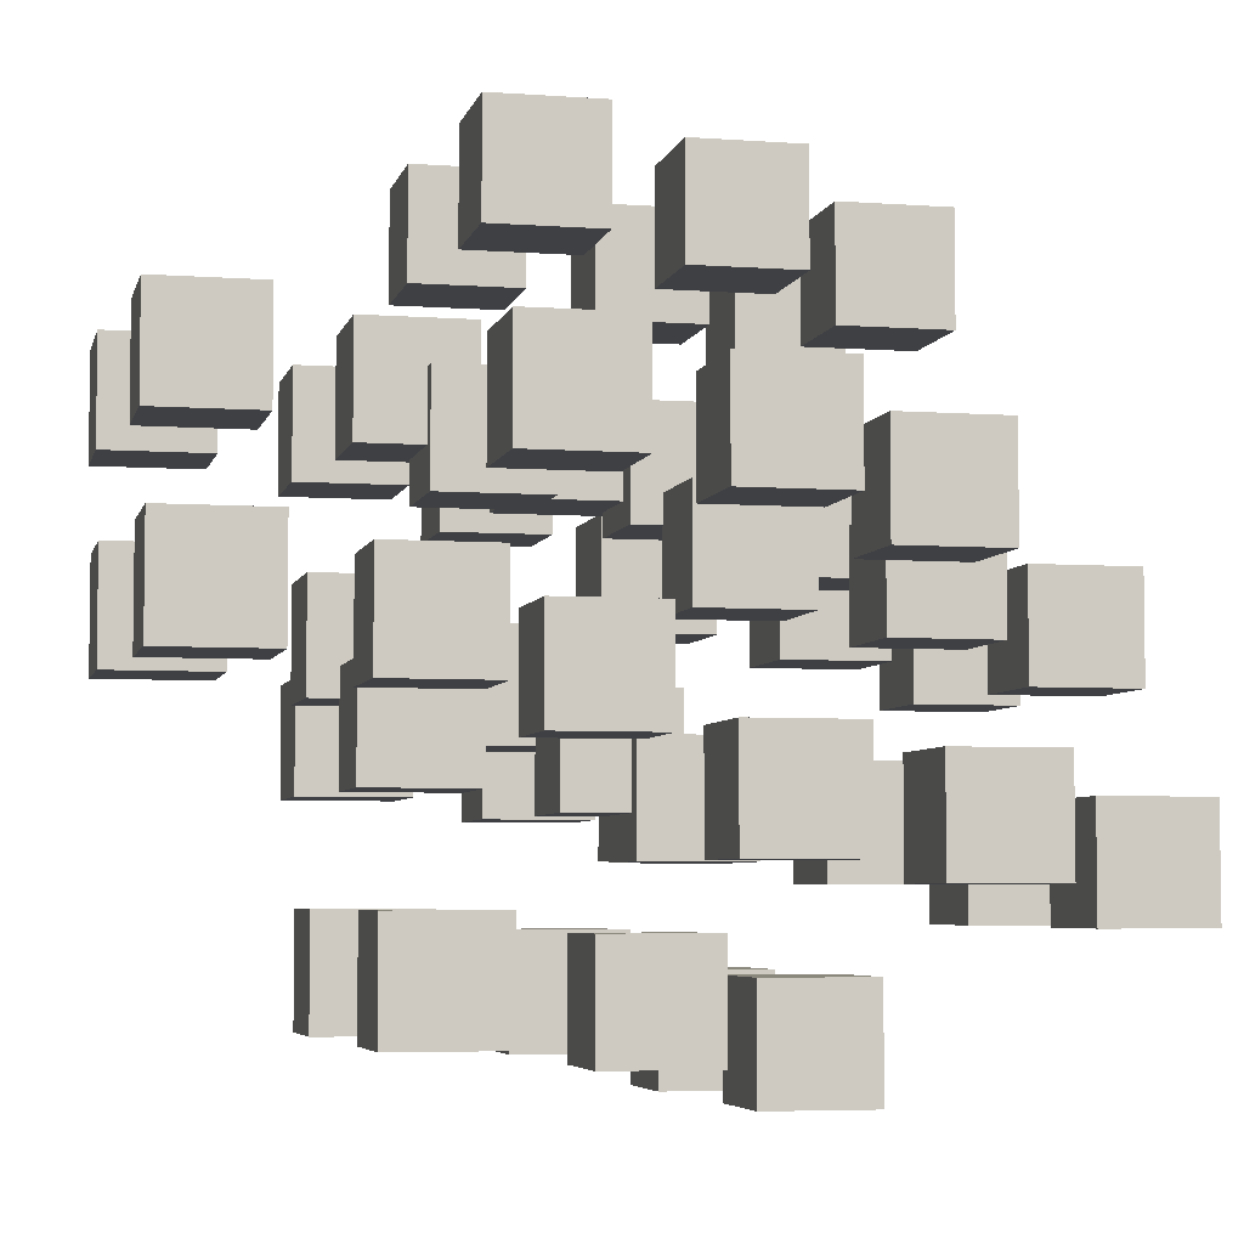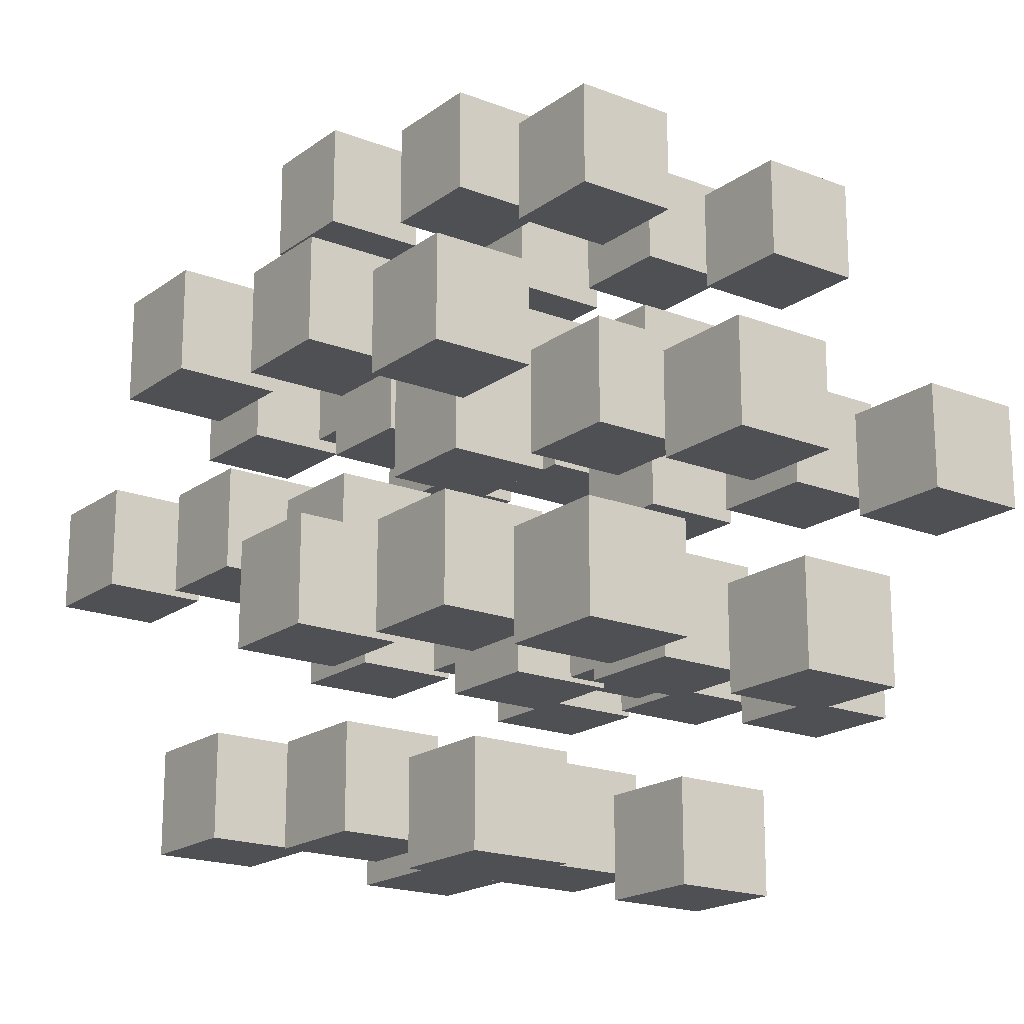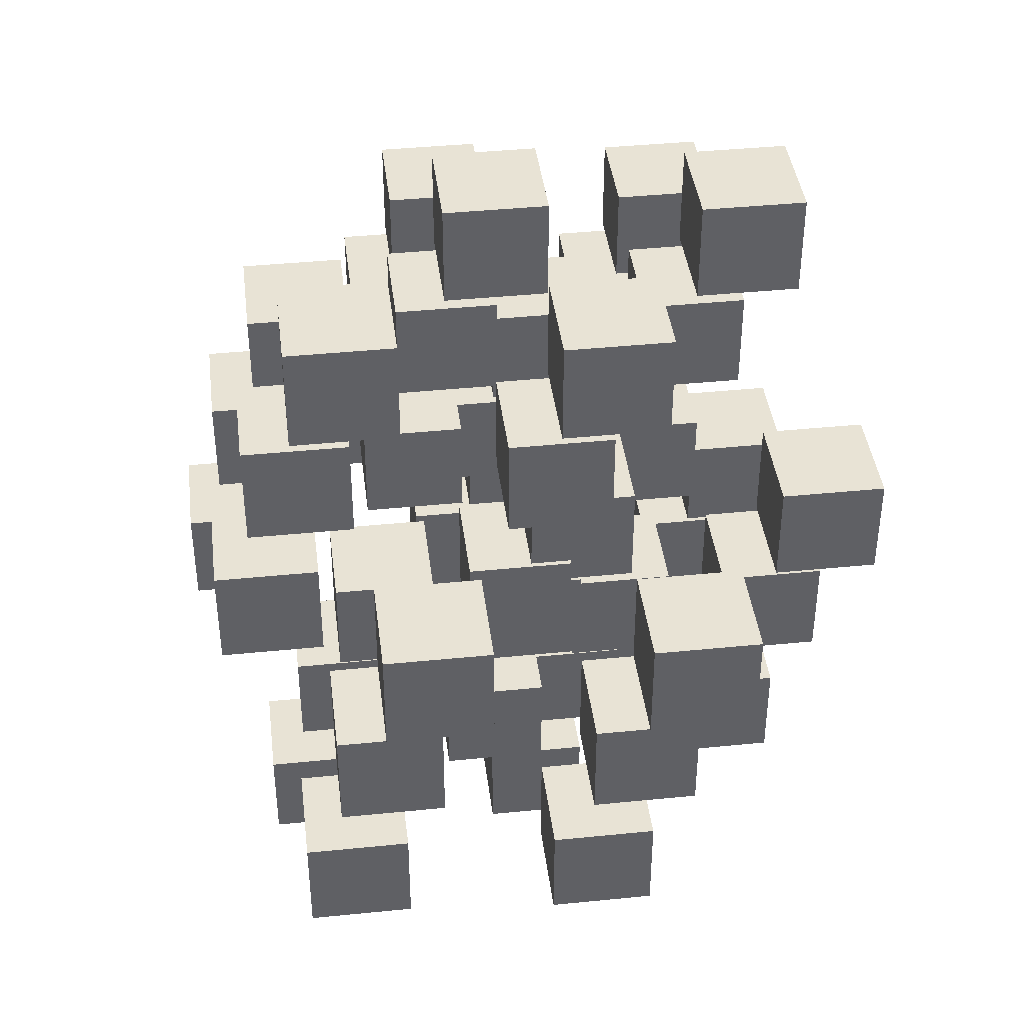
<metadata>
{"format":"obj","ext":"obj","renderer":"f3d","projection":"perspective","resolution":1024,"background":"white","views":[{"elev":-5.1,"azim":-102.9,"up":"+Y"},{"elev":-18.8,"azim":-36.5,"up":"+Y"},{"elev":41.0,"azim":-7.0,"up":"+Z"}]}
</metadata>
<code>
o Cube
v 1 1 -1
v 1 -1 -1
v 1 1 1
v 1 -1 1
v -1 1 -1
v -1 -1 -1
v -1 1 1
v -1 -1 1
f 5 3 1
f 3 8 4
f 7 6 8
f 2 8 6
f 1 4 2
f 5 2 6
f 5 7 3
f 3 7 8
f 7 5 6
f 2 4 8
f 1 3 4
f 5 1 2
o Cube.001
v 1.9 0.3257 1.685
v 1.9 -1.674 1.685
v 1.9 0.3257 3.685
v 1.9 -1.674 3.685
v -0.1001 0.3257 1.685
v -0.1001 -1.674 1.685
v -0.1001 0.3257 3.685
v -0.1001 -1.674 3.685
f 13 11 9
f 11 16 12
f 15 14 16
f 10 16 14
f 9 12 10
f 13 10 14
f 13 15 11
f 11 15 16
f 15 13 14
f 10 12 16
f 9 11 12
f 13 9 10
o Cube.002
v 0.2774 1.34 -4.323
v 0.2774 -0.6602 -4.323
v 0.2774 1.34 -2.323
v 0.2774 -0.6602 -2.323
v -1.723 1.34 -4.323
v -1.723 -0.6602 -4.323
v -1.723 1.34 -2.323
v -1.723 -0.6602 -2.323
f 21 19 17
f 19 24 20
f 23 22 24
f 18 24 22
f 17 20 18
f 21 18 22
f 21 23 19
f 19 23 24
f 23 21 22
f 18 20 24
f 17 19 20
f 21 17 18
o Cube.003
v -3.936 0.9781 -0.6629
v -3.936 -1.022 -0.6629
v -3.936 0.9781 1.337
v -3.936 -1.022 1.337
v -5.936 0.9781 -0.6629
v -5.936 -1.022 -0.6629
v -5.936 0.9781 1.337
v -5.936 -1.022 1.337
f 29 27 25
f 27 32 28
f 31 30 32
f 26 32 30
f 25 28 26
f 29 26 30
f 29 31 27
f 27 31 32
f 31 29 30
f 26 28 32
f 25 27 28
f 29 25 26
o Cube.004
v -3.036 0.3038 2.022
v -3.036 -1.696 2.022
v -3.036 0.3038 4.022
v -3.036 -1.696 4.022
v -5.036 0.3038 2.022
v -5.036 -1.696 2.022
v -5.036 0.3038 4.022
v -5.036 -1.696 4.022
f 37 35 33
f 35 40 36
f 39 38 40
f 34 40 38
f 33 36 34
f 37 34 38
f 37 39 35
f 35 39 40
f 39 37 38
f 34 36 40
f 33 35 36
f 37 33 34
o Cube.005
v -4.659 1.318 -3.986
v -4.659 -0.6822 -3.986
v -4.659 1.318 -1.986
v -4.659 -0.6822 -1.986
v -6.659 1.318 -3.986
v -6.659 -0.6822 -3.986
v -6.659 1.318 -1.986
v -6.659 -0.6822 -1.986
f 45 43 41
f 43 48 44
f 47 46 48
f 42 48 46
f 41 44 42
f 45 42 46
f 45 47 43
f 43 47 48
f 47 45 46
f 42 44 48
f 41 43 44
f 45 41 42
o Cube.006
v 0.3828 6.657 -4.402
v 0.3828 4.657 -4.402
v 0.3828 6.657 -2.402
v 0.3828 4.657 -2.402
v -1.617 6.657 -4.402
v -1.617 4.657 -4.402
v -1.617 6.657 -2.402
v -1.617 4.657 -2.402
f 53 51 49
f 51 56 52
f 55 54 56
f 50 56 54
f 49 52 50
f 53 50 54
f 53 55 51
f 51 55 56
f 55 53 54
f 50 52 56
f 49 51 52
f 53 49 50
o Cube.007
v 1.283 5.983 -1.717
v 1.283 3.983 -1.717
v 1.283 5.983 0.2826
v 1.283 3.983 0.2826
v -0.7172 5.983 -1.717
v -0.7172 3.983 -1.717
v -0.7172 5.983 0.2826
v -0.7172 3.983 0.2826
f 61 59 57
f 59 64 60
f 63 62 64
f 58 64 62
f 57 60 58
f 61 58 62
f 61 63 59
f 59 63 64
f 63 61 62
f 58 60 64
f 57 59 60
f 61 57 58
o Cube.008
v -0.3398 6.997 -7.725
v -0.3398 4.997 -7.725
v -0.3398 6.997 -5.725
v -0.3398 4.997 -5.725
v -2.34 6.997 -7.725
v -2.34 4.997 -7.725
v -2.34 6.997 -5.725
v -2.34 4.997 -5.725
f 69 67 65
f 67 72 68
f 71 70 72
f 66 72 70
f 65 68 66
f 69 66 70
f 69 71 67
f 67 71 72
f 71 69 70
f 66 68 72
f 65 67 68
f 69 65 66
o Cube.009
v -4.554 6.635 -4.065
v -4.554 4.635 -4.065
v -4.554 6.635 -2.065
v -4.554 4.635 -2.065
v -6.554 6.635 -4.065
v -6.554 4.635 -4.065
v -6.554 6.635 -2.065
v -6.554 4.635 -2.065
f 77 75 73
f 75 80 76
f 79 78 80
f 74 80 78
f 73 76 74
f 77 74 78
f 77 79 75
f 75 79 80
f 79 77 78
f 74 76 80
f 73 75 76
f 77 73 74
o Cube.010
v -3.654 5.961 -1.38
v -3.654 3.961 -1.38
v -3.654 5.961 0.6198
v -3.654 3.961 0.6198
v -5.654 5.961 -1.38
v -5.654 3.961 -1.38
v -5.654 5.961 0.6198
v -5.654 3.961 0.6198
f 85 83 81
f 83 88 84
f 87 86 88
f 82 88 86
f 81 84 82
f 85 82 86
f 85 87 83
f 83 87 88
f 87 85 86
f 82 84 88
f 81 83 84
f 85 81 82
o Cube.011
v -5.276 6.975 -7.388
v -5.276 4.975 -7.388
v -5.276 6.975 -5.388
v -5.276 4.975 -5.388
v -7.276 6.975 -7.388
v -7.276 4.975 -7.388
v -7.276 6.975 -5.388
v -7.276 4.975 -5.388
f 93 91 89
f 91 96 92
f 95 94 96
f 90 96 94
f 89 92 90
f 93 90 94
f 93 95 91
f 91 95 96
f 95 93 94
f 90 92 96
f 89 91 92
f 93 89 90
o Cube.012
v -2.181 -2.862 -1.127
v -2.181 -4.862 -1.127
v -2.181 -2.862 0.8728
v -2.181 -4.862 0.8728
v -4.181 -2.862 -1.127
v -4.181 -4.862 -1.127
v -4.181 -2.862 0.8728
v -4.181 -4.862 0.8728
f 101 99 97
f 99 104 100
f 103 102 104
f 98 104 102
f 97 100 98
f 101 98 102
f 101 103 99
f 99 103 104
f 103 101 102
f 98 100 104
f 97 99 100
f 101 97 98
o Cube.013
v -1.281 -3.537 1.558
v -1.281 -5.537 1.558
v -1.281 -3.537 3.558
v -1.281 -5.537 3.558
v -3.281 -3.537 1.558
v -3.281 -5.537 1.558
v -3.281 -3.537 3.558
v -3.281 -5.537 3.558
f 109 107 105
f 107 112 108
f 111 110 112
f 106 112 110
f 105 108 106
f 109 106 110
f 109 111 107
f 107 111 112
f 111 109 110
f 106 108 112
f 105 107 108
f 109 105 106
o Cube.014
v -2.904 -2.523 -4.45
v -2.904 -4.523 -4.45
v -2.904 -2.523 -2.45
v -2.904 -4.523 -2.45
v -4.904 -2.523 -4.45
v -4.904 -4.523 -4.45
v -4.904 -2.523 -2.45
v -4.904 -4.523 -2.45
f 117 115 113
f 115 120 116
f 119 118 120
f 114 120 118
f 113 116 114
f 117 114 118
f 117 119 115
f 115 119 120
f 119 117 118
f 114 116 120
f 113 115 116
f 117 113 114
o Cube.015
v -7.118 -2.884 -0.7901
v -7.118 -4.884 -0.7901
v -7.118 -2.884 1.21
v -7.118 -4.884 1.21
v -9.118 -2.884 -0.7901
v -9.118 -4.884 -0.7901
v -9.118 -2.884 1.21
v -9.118 -4.884 1.21
f 125 123 121
f 123 128 124
f 127 126 128
f 122 128 126
f 121 124 122
f 125 122 126
f 125 127 123
f 123 127 128
f 127 125 126
f 122 124 128
f 121 123 124
f 125 121 122
o Cube.016
v -6.218 -3.559 1.895
v -6.218 -5.559 1.895
v -6.218 -3.559 3.895
v -6.218 -5.559 3.895
v -8.218 -3.559 1.895
v -8.218 -5.559 1.895
v -8.218 -3.559 3.895
v -8.218 -5.559 3.895
f 133 131 129
f 131 136 132
f 135 134 136
f 130 136 134
f 129 132 130
f 133 130 134
f 133 135 131
f 131 135 136
f 135 133 134
f 130 132 136
f 129 131 132
f 133 129 130
o Cube.017
v -7.84 -2.545 -4.113
v -7.84 -4.545 -4.113
v -7.84 -2.545 -2.113
v -7.84 -4.545 -2.113
v -9.84 -2.545 -4.113
v -9.84 -4.545 -4.113
v -9.84 -2.545 -2.113
v -9.84 -4.545 -2.113
f 141 139 137
f 139 144 140
f 143 142 144
f 138 144 142
f 137 140 138
f 141 138 142
f 141 143 139
f 139 143 144
f 143 141 142
f 138 140 144
f 137 139 140
f 141 137 138
o Cube.018
v -2.798 2.795 -4.53
v -2.798 0.795 -4.53
v -2.798 2.795 -2.53
v -2.798 0.795 -2.53
v -4.798 2.795 -4.53
v -4.798 0.795 -4.53
v -4.798 2.795 -2.53
v -4.798 0.795 -2.53
f 149 147 145
f 147 152 148
f 151 150 152
f 146 152 150
f 145 148 146
f 149 146 150
f 149 151 147
f 147 151 152
f 151 149 150
f 146 148 152
f 145 147 148
f 149 145 146
o Cube.019
v -1.899 2.121 -1.845
v -1.899 0.1207 -1.845
v -1.899 2.121 0.1554
v -1.899 0.1207 0.1554
v -3.899 2.121 -1.845
v -3.899 0.1207 -1.845
v -3.899 2.121 0.1554
v -3.899 0.1207 0.1554
f 157 155 153
f 155 160 156
f 159 158 160
f 154 160 158
f 153 156 154
f 157 154 158
f 157 159 155
f 155 159 160
f 159 157 158
f 154 156 160
f 153 155 156
f 157 153 154
o Cube.020
v -3.521 3.135 -7.852
v -3.521 1.135 -7.852
v -3.521 3.135 -5.852
v -3.521 1.135 -5.852
v -5.521 3.135 -7.852
v -5.521 1.135 -7.852
v -5.521 3.135 -5.852
v -5.521 1.135 -5.852
f 165 163 161
f 163 168 164
f 167 166 168
f 162 168 166
f 161 164 162
f 165 162 166
f 165 167 163
f 163 167 168
f 167 165 166
f 162 164 168
f 161 163 164
f 165 161 162
o Cube.021
v -7.735 2.773 -4.192
v -7.735 0.773 -4.192
v -7.735 2.773 -2.192
v -7.735 0.773 -2.192
v -9.735 2.773 -4.192
v -9.735 0.773 -4.192
v -9.735 2.773 -2.192
v -9.735 0.773 -2.192
f 173 171 169
f 171 176 172
f 175 174 176
f 170 176 174
f 169 172 170
f 173 170 174
f 173 175 171
f 171 175 176
f 175 173 174
f 170 172 176
f 169 171 172
f 173 169 170
o Cube.022
v -6.835 2.099 -1.507
v -6.835 0.09876 -1.507
v -6.835 2.099 0.4926
v -6.835 0.09876 0.4926
v -8.835 2.099 -1.507
v -8.835 0.09876 -1.507
v -8.835 2.099 0.4926
v -8.835 0.09876 0.4926
f 181 179 177
f 179 184 180
f 183 182 184
f 178 184 182
f 177 180 178
f 181 178 182
f 181 183 179
f 179 183 184
f 183 181 182
f 178 180 184
f 177 179 180
f 181 177 178
o Cube.023
v -8.457 3.113 -7.515
v -8.457 1.113 -7.515
v -8.457 3.113 -5.515
v -8.457 1.113 -5.515
v -10.46 3.113 -7.515
v -10.46 1.113 -7.515
v -10.46 3.113 -5.515
v -10.46 1.113 -5.515
f 189 187 185
f 187 192 188
f 191 190 192
f 186 192 190
f 185 188 186
f 189 186 190
f 189 191 187
f 187 191 192
f 191 189 190
f 186 188 192
f 185 187 188
f 189 185 186
o Cube.024
v -0.3514 3.736 3.947
v -0.3514 1.736 3.947
v -0.3514 3.736 5.947
v -0.3514 1.736 5.947
v -2.351 3.736 3.947
v -2.351 1.736 3.947
v -2.351 3.736 5.947
v -2.351 1.736 5.947
f 197 195 193
f 195 200 196
f 199 198 200
f 194 200 198
f 193 196 194
f 197 194 198
f 197 199 195
f 195 199 200
f 199 197 198
f 194 196 200
f 193 195 196
f 197 193 194
o Cube.025
v 0.5485 3.062 6.632
v 0.5485 1.062 6.632
v 0.5485 3.062 8.632
v 0.5485 1.062 8.632
v -1.451 3.062 6.632
v -1.451 1.062 6.632
v -1.451 3.062 8.632
v -1.451 1.062 8.632
f 205 203 201
f 203 208 204
f 207 206 208
f 202 208 206
f 201 204 202
f 205 202 206
f 205 207 203
f 203 207 208
f 207 205 206
f 202 204 208
f 201 203 204
f 205 201 202
o Cube.026
v -1.074 4.076 0.6238
v -1.074 2.076 0.6238
v -1.074 4.076 2.624
v -1.074 2.076 2.624
v -3.074 4.076 0.6238
v -3.074 2.076 0.6238
v -3.074 4.076 2.624
v -3.074 2.076 2.624
f 213 211 209
f 211 216 212
f 215 214 216
f 210 216 214
f 209 212 210
f 213 210 214
f 213 215 211
f 211 215 216
f 215 213 214
f 210 212 216
f 209 211 212
f 213 209 210
o Cube.027
v -5.288 3.714 4.284
v -5.288 1.714 4.284
v -5.288 3.714 6.284
v -5.288 1.714 6.284
v -7.288 3.714 4.284
v -7.288 1.714 4.284
v -7.288 3.714 6.284
v -7.288 1.714 6.284
f 221 219 217
f 219 224 220
f 223 222 224
f 218 224 222
f 217 220 218
f 221 218 222
f 221 223 219
f 219 223 224
f 223 221 222
f 218 220 224
f 217 219 220
f 221 217 218
o Cube.028
v -4.388 3.04 6.969
v -4.388 1.04 6.969
v -4.388 3.04 8.969
v -4.388 1.04 8.969
v -6.388 3.04 6.969
v -6.388 1.04 6.969
v -6.388 3.04 8.969
v -6.388 1.04 8.969
f 229 227 225
f 227 232 228
f 231 230 232
f 226 232 230
f 225 228 226
f 229 226 230
f 229 231 227
f 227 231 232
f 231 229 230
f 226 228 232
f 225 227 228
f 229 225 226
o Cube.029
v -6.01 4.054 0.9609
v -6.01 2.054 0.9609
v -6.01 4.054 2.961
v -6.01 2.054 2.961
v -8.01 4.054 0.9609
v -8.01 2.054 0.9609
v -8.01 4.054 2.961
v -8.01 2.054 2.961
f 237 235 233
f 235 240 236
f 239 238 240
f 234 240 238
f 233 236 234
f 237 234 238
f 237 239 235
f 235 239 240
f 239 237 238
f 234 236 240
f 233 235 236
f 237 233 234
o Cube.030
v -0.9685 9.394 0.5443
v -0.9685 7.394 0.5443
v -0.9685 9.394 2.544
v -0.9685 7.394 2.544
v -2.969 9.394 0.5443
v -2.969 7.394 0.5443
v -2.969 9.394 2.544
v -2.969 7.394 2.544
f 245 243 241
f 243 248 244
f 247 246 248
f 242 248 246
f 241 244 242
f 245 242 246
f 245 247 243
f 243 247 248
f 247 245 246
f 242 244 248
f 241 243 244
f 245 241 242
o Cube.031
v -0.06862 8.719 3.229
v -0.06862 6.719 3.229
v -0.06862 8.719 5.229
v -0.06862 6.719 5.229
v -2.069 8.719 3.229
v -2.069 6.719 3.229
v -2.069 8.719 5.229
v -2.069 6.719 5.229
f 253 251 249
f 251 256 252
f 255 254 256
f 250 256 254
f 249 252 250
f 253 250 254
f 253 255 251
f 251 255 256
f 255 253 254
f 250 252 256
f 249 251 252
f 253 249 250
o Cube.032
v -1.691 9.733 -2.779
v -1.691 7.733 -2.779
v -1.691 9.733 -0.7786
v -1.691 7.733 -0.7786
v -3.691 9.733 -2.779
v -3.691 7.733 -2.779
v -3.691 9.733 -0.7786
v -3.691 7.733 -0.7786
f 261 259 257
f 259 264 260
f 263 262 264
f 258 264 262
f 257 260 258
f 261 258 262
f 261 263 259
f 259 263 264
f 263 261 262
f 258 260 264
f 257 259 260
f 261 257 258
o Cube.033
v -5.905 9.372 0.8814
v -5.905 7.372 0.8814
v -5.905 9.372 2.881
v -5.905 7.372 2.881
v -7.905 9.372 0.8814
v -7.905 7.372 0.8814
v -7.905 9.372 2.881
v -7.905 7.372 2.881
f 269 267 265
f 267 272 268
f 271 270 272
f 266 272 270
f 265 268 266
f 269 266 270
f 269 271 267
f 267 271 272
f 271 269 270
f 266 268 272
f 265 267 268
f 269 265 266
o Cube.034
v -5.005 8.697 3.566
v -5.005 6.697 3.566
v -5.005 8.697 5.566
v -5.005 6.697 5.566
v -7.005 8.697 3.566
v -7.005 6.697 3.566
v -7.005 8.697 5.566
v -7.005 6.697 5.566
f 277 275 273
f 275 280 276
f 279 278 280
f 274 280 278
f 273 276 274
f 277 274 278
f 277 279 275
f 275 279 280
f 279 277 278
f 274 276 280
f 273 275 276
f 277 273 274
o Cube.035
v -6.628 9.711 -2.441
v -6.628 7.711 -2.441
v -6.628 9.711 -0.4414
v -6.628 7.711 -0.4414
v -8.628 9.711 -2.441
v -8.628 7.711 -2.441
v -8.628 9.711 -0.4414
v -8.628 7.711 -0.4414
f 285 283 281
f 283 288 284
f 287 286 288
f 282 288 286
f 281 284 282
f 285 282 286
f 285 287 283
f 283 287 288
f 287 285 286
f 282 284 288
f 281 283 284
f 285 281 282
o Cube.036
v -3.533 -0.1263 3.819
v -3.533 -2.126 3.819
v -3.533 -0.1263 5.819
v -3.533 -2.126 5.819
v -5.533 -0.1263 3.819
v -5.533 -2.126 3.819
v -5.533 -0.1263 5.819
v -5.533 -2.126 5.819
f 293 291 289
f 291 296 292
f 295 294 296
f 290 296 294
f 289 292 290
f 293 290 294
f 293 295 291
f 291 295 296
f 295 293 294
f 290 292 296
f 289 291 292
f 293 289 290
o Cube.037
v -2.633 -0.8006 6.504
v -2.633 -2.801 6.504
v -2.633 -0.8006 8.504
v -2.633 -2.801 8.504
v -4.633 -0.8006 6.504
v -4.633 -2.801 6.504
v -4.633 -0.8006 8.504
v -4.633 -2.801 8.504
f 301 299 297
f 299 304 300
f 303 302 304
f 298 304 302
f 297 300 298
f 301 298 302
f 301 303 299
f 299 303 304
f 303 301 302
f 298 300 304
f 297 299 300
f 301 297 298
o Cube.038
v -4.255 0.2135 0.4966
v -4.255 -1.787 0.4966
v -4.255 0.2135 2.497
v -4.255 -1.787 2.497
v -6.255 0.2135 0.4966
v -6.255 -1.787 0.4966
v -6.255 0.2135 2.497
v -6.255 -1.787 2.497
f 309 307 305
f 307 312 308
f 311 310 312
f 306 312 310
f 305 308 306
f 309 306 310
f 309 311 307
f 307 311 312
f 311 309 310
f 306 308 312
f 305 307 308
f 309 305 306
o Cube.039
v -8.469 -0.1482 4.157
v -8.469 -2.148 4.157
v -8.469 -0.1482 6.157
v -8.469 -2.148 6.157
v -10.47 -0.1482 4.157
v -10.47 -2.148 4.157
v -10.47 -0.1482 6.157
v -10.47 -2.148 6.157
f 317 315 313
f 315 320 316
f 319 318 320
f 314 320 318
f 313 316 314
f 317 314 318
f 317 319 315
f 315 319 320
f 319 317 318
f 314 316 320
f 313 315 316
f 317 313 314
o Cube.040
v -7.569 -0.8225 6.841
v -7.569 -2.823 6.841
v -7.569 -0.8225 8.841
v -7.569 -2.823 8.841
v -9.569 -0.8225 6.841
v -9.569 -2.823 6.841
v -9.569 -0.8225 8.841
v -9.569 -2.823 8.841
f 325 323 321
f 323 328 324
f 327 326 328
f 322 328 326
f 321 324 322
f 325 322 326
f 325 327 323
f 323 327 328
f 327 325 326
f 322 324 328
f 321 323 324
f 325 321 322
o Cube.041
v -9.192 0.1915 0.8337
v -9.192 -1.808 0.8337
v -9.192 0.1915 2.834
v -9.192 -1.808 2.834
v -11.19 0.1915 0.8337
v -11.19 -1.808 0.8337
v -11.19 0.1915 2.834
v -11.19 -1.808 2.834
f 333 331 329
f 331 336 332
f 335 334 336
f 330 336 334
f 329 332 330
f 333 330 334
f 333 335 331
f 331 335 336
f 335 333 334
f 330 332 336
f 329 331 332
f 333 329 330
o Cube.042
v -4.15 5.531 0.4171
v -4.15 3.531 0.4171
v -4.15 5.531 2.417
v -4.15 3.531 2.417
v -6.15 5.531 0.4171
v -6.15 3.531 0.4171
v -6.15 5.531 2.417
v -6.15 3.531 2.417
f 341 339 337
f 339 344 340
f 343 342 344
f 338 344 342
f 337 340 338
f 341 338 342
f 341 343 339
f 339 343 344
f 343 341 342
f 338 340 344
f 337 339 340
f 341 337 338
o Cube.043
v -3.25 4.857 3.102
v -3.25 2.857 3.102
v -3.25 4.857 5.102
v -3.25 2.857 5.102
v -5.25 4.857 3.102
v -5.25 2.857 3.102
v -5.25 4.857 5.102
v -5.25 2.857 5.102
f 349 347 345
f 347 352 348
f 351 350 352
f 346 352 350
f 345 348 346
f 349 346 350
f 349 351 347
f 347 351 352
f 351 349 350
f 346 348 352
f 345 347 348
f 349 345 346
o Cube.044
v -4.872 5.871 -2.906
v -4.872 3.871 -2.906
v -4.872 5.871 -0.9058
v -4.872 3.871 -0.9058
v -6.872 5.871 -2.906
v -6.872 3.871 -2.906
v -6.872 5.871 -0.9058
v -6.872 3.871 -0.9058
f 357 355 353
f 355 360 356
f 359 358 360
f 354 360 358
f 353 356 354
f 357 354 358
f 357 359 355
f 355 359 360
f 359 357 358
f 354 356 360
f 353 355 356
f 357 353 354
o Cube.045
v -9.086 5.509 0.7542
v -9.086 3.509 0.7542
v -9.086 5.509 2.754
v -9.086 3.509 2.754
v -11.09 5.509 0.7542
v -11.09 3.509 0.7542
v -11.09 5.509 2.754
v -11.09 3.509 2.754
f 365 363 361
f 363 368 364
f 367 366 368
f 362 368 366
f 361 364 362
f 365 362 366
f 365 367 363
f 363 367 368
f 367 365 366
f 362 364 368
f 361 363 364
f 365 361 362
o Cube.046
v -8.186 4.835 3.439
v -8.186 2.835 3.439
v -8.186 4.835 5.439
v -8.186 2.835 5.439
v -10.19 4.835 3.439
v -10.19 2.835 3.439
v -10.19 4.835 5.439
v -10.19 2.835 5.439
f 373 371 369
f 371 376 372
f 375 374 376
f 370 376 374
f 369 372 370
f 373 370 374
f 373 375 371
f 371 375 376
f 375 373 374
f 370 372 376
f 369 371 372
f 373 369 370
o Cube.047
v -9.809 5.849 -2.569
v -9.809 3.849 -2.569
v -9.809 5.849 -0.5686
v -9.809 3.849 -0.5686
v -11.81 5.849 -2.569
v -11.81 3.849 -2.569
v -11.81 5.849 -0.5686
v -11.81 3.849 -0.5686
f 381 379 377
f 379 384 380
f 383 382 384
f 378 384 382
f 377 380 378
f 381 378 382
f 381 383 379
f 379 383 384
f 383 381 382
f 378 380 384
f 377 379 380
f 381 377 378

</code>
